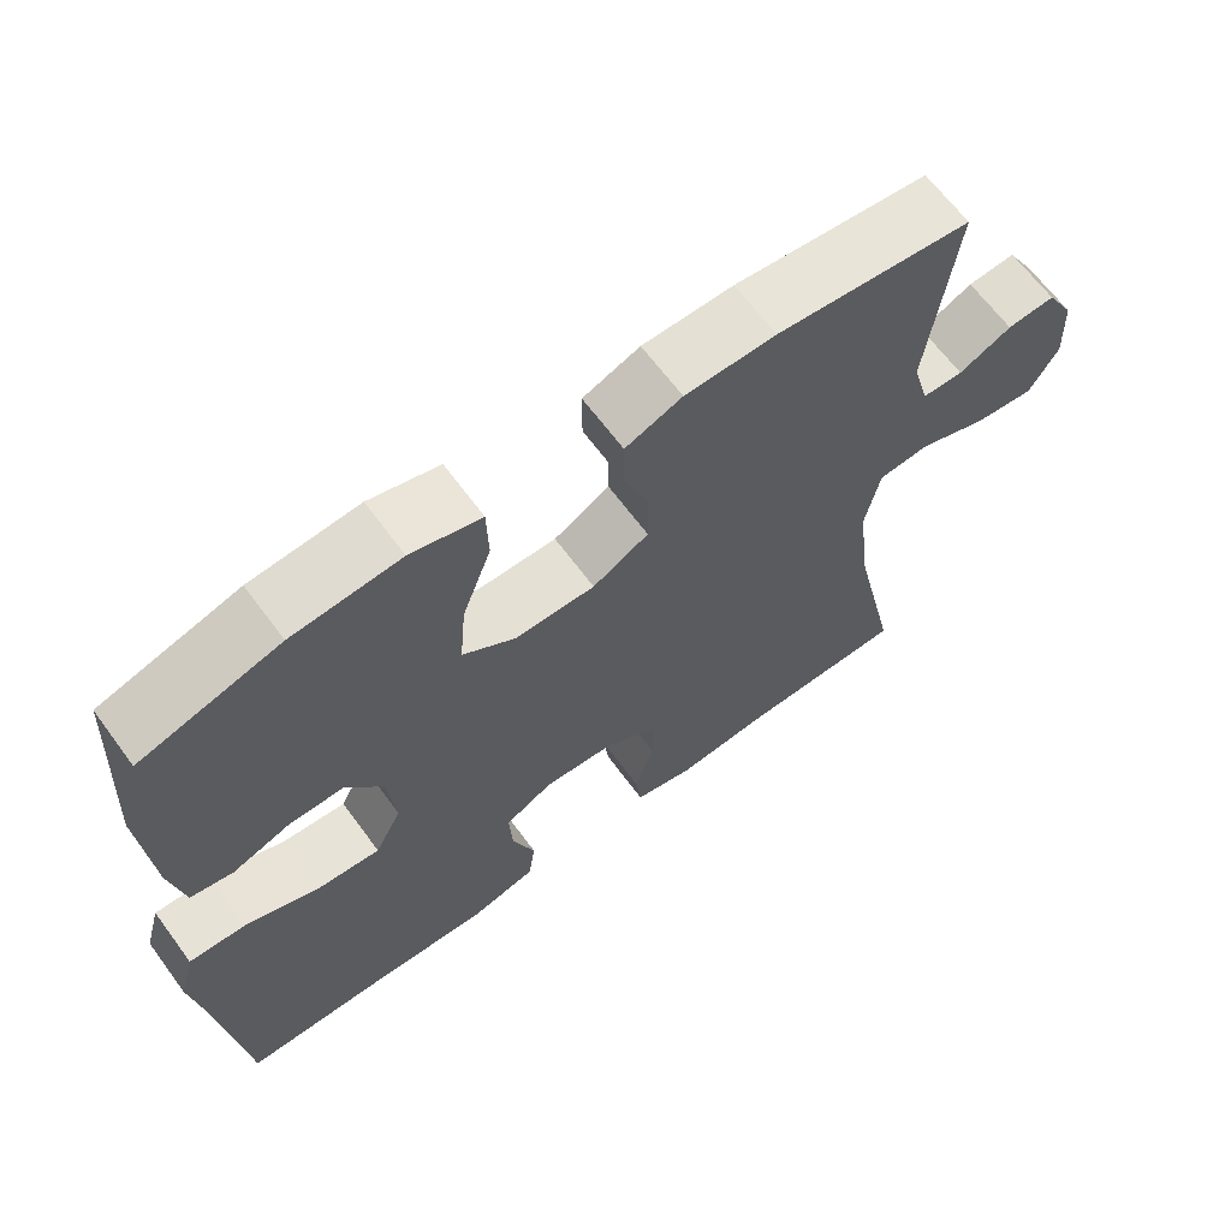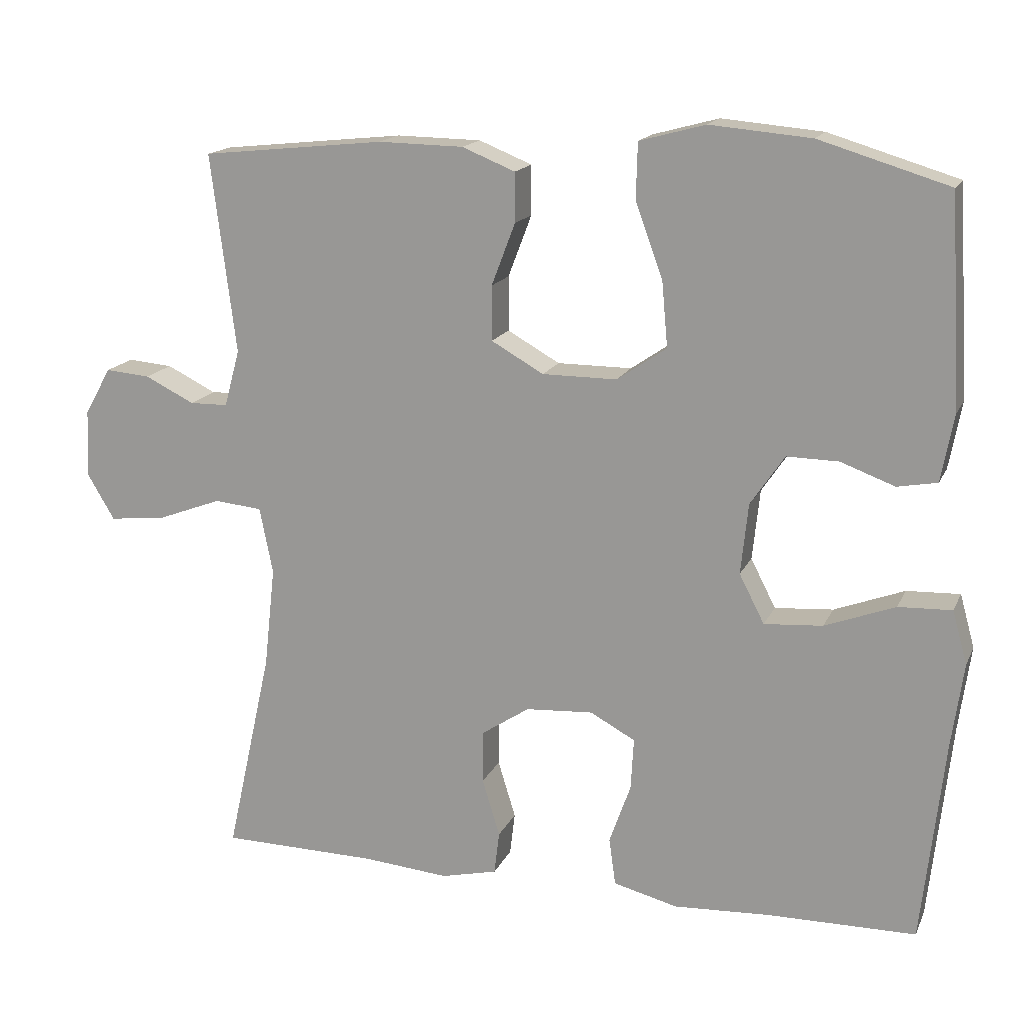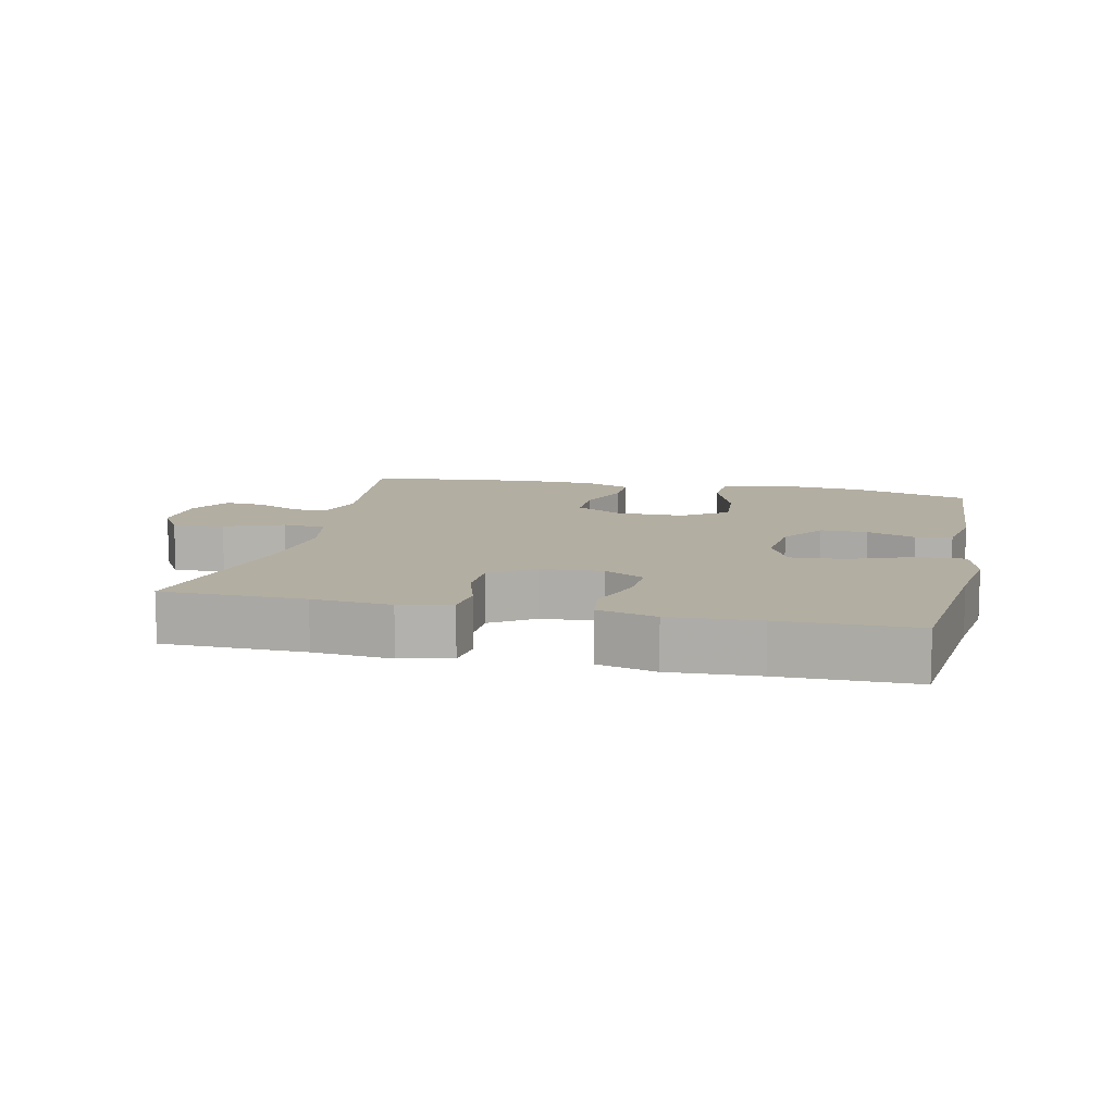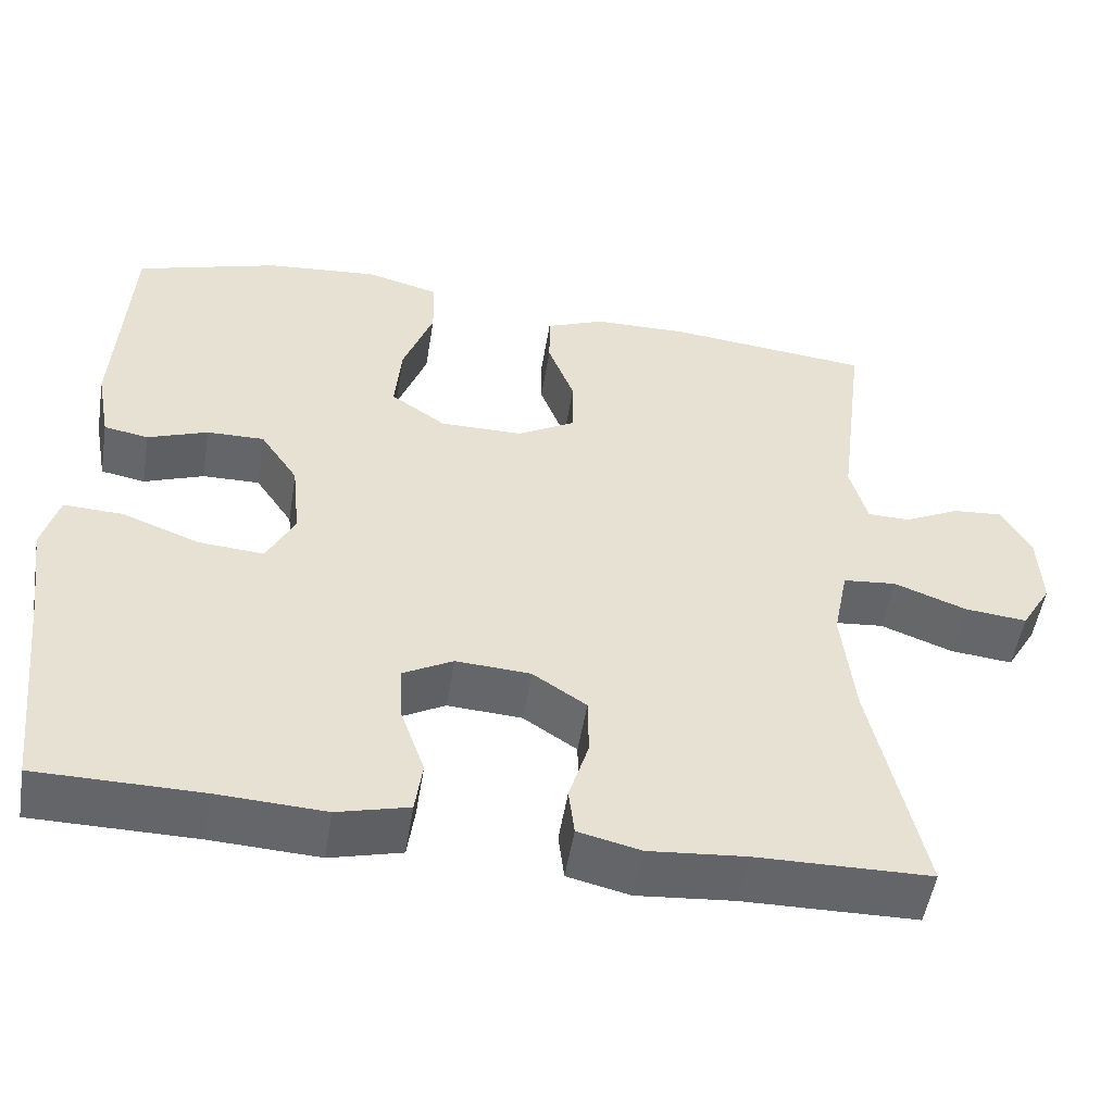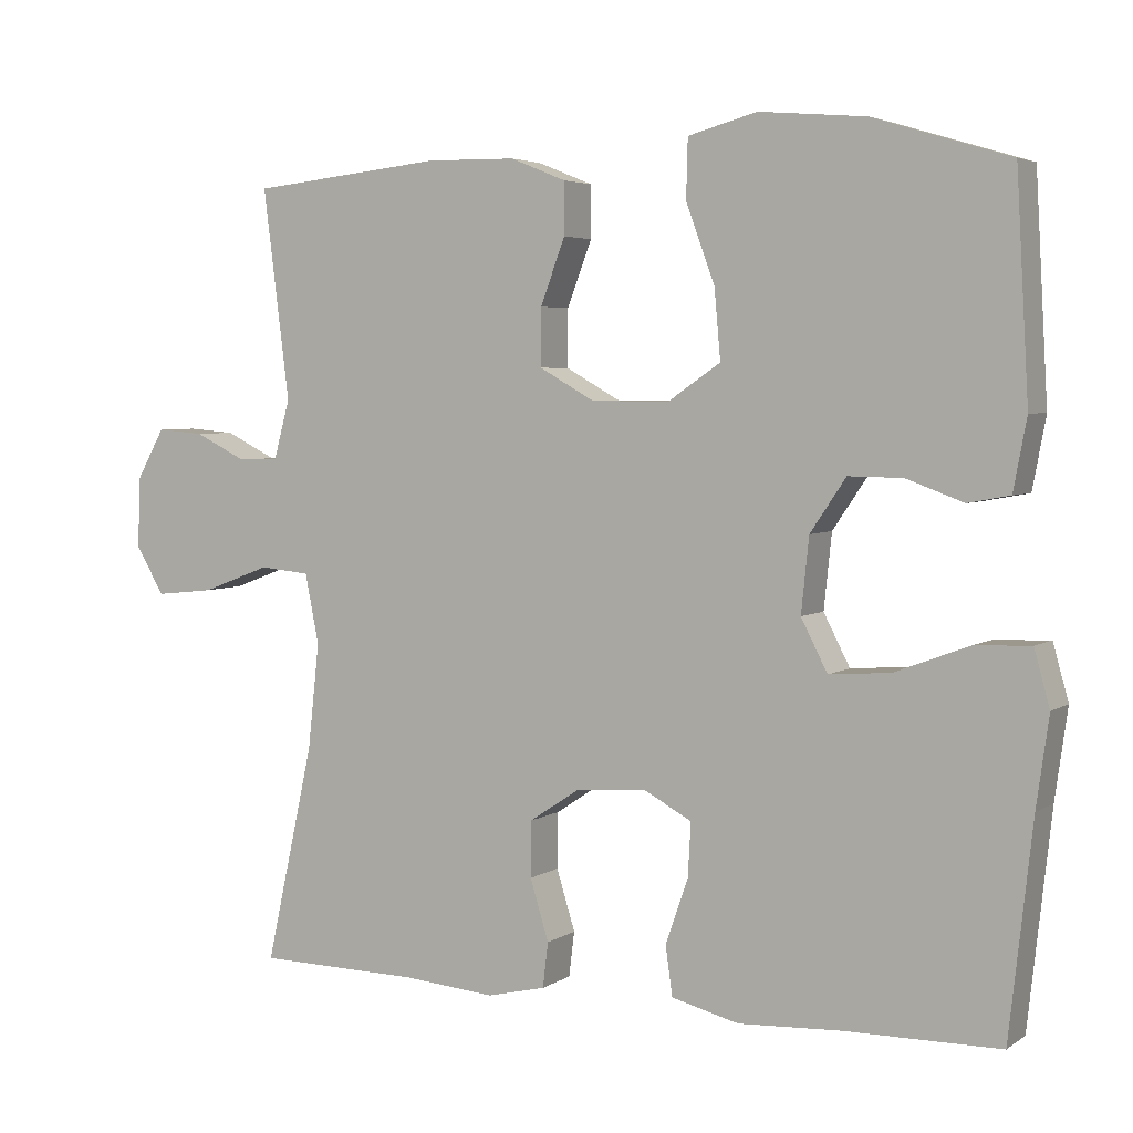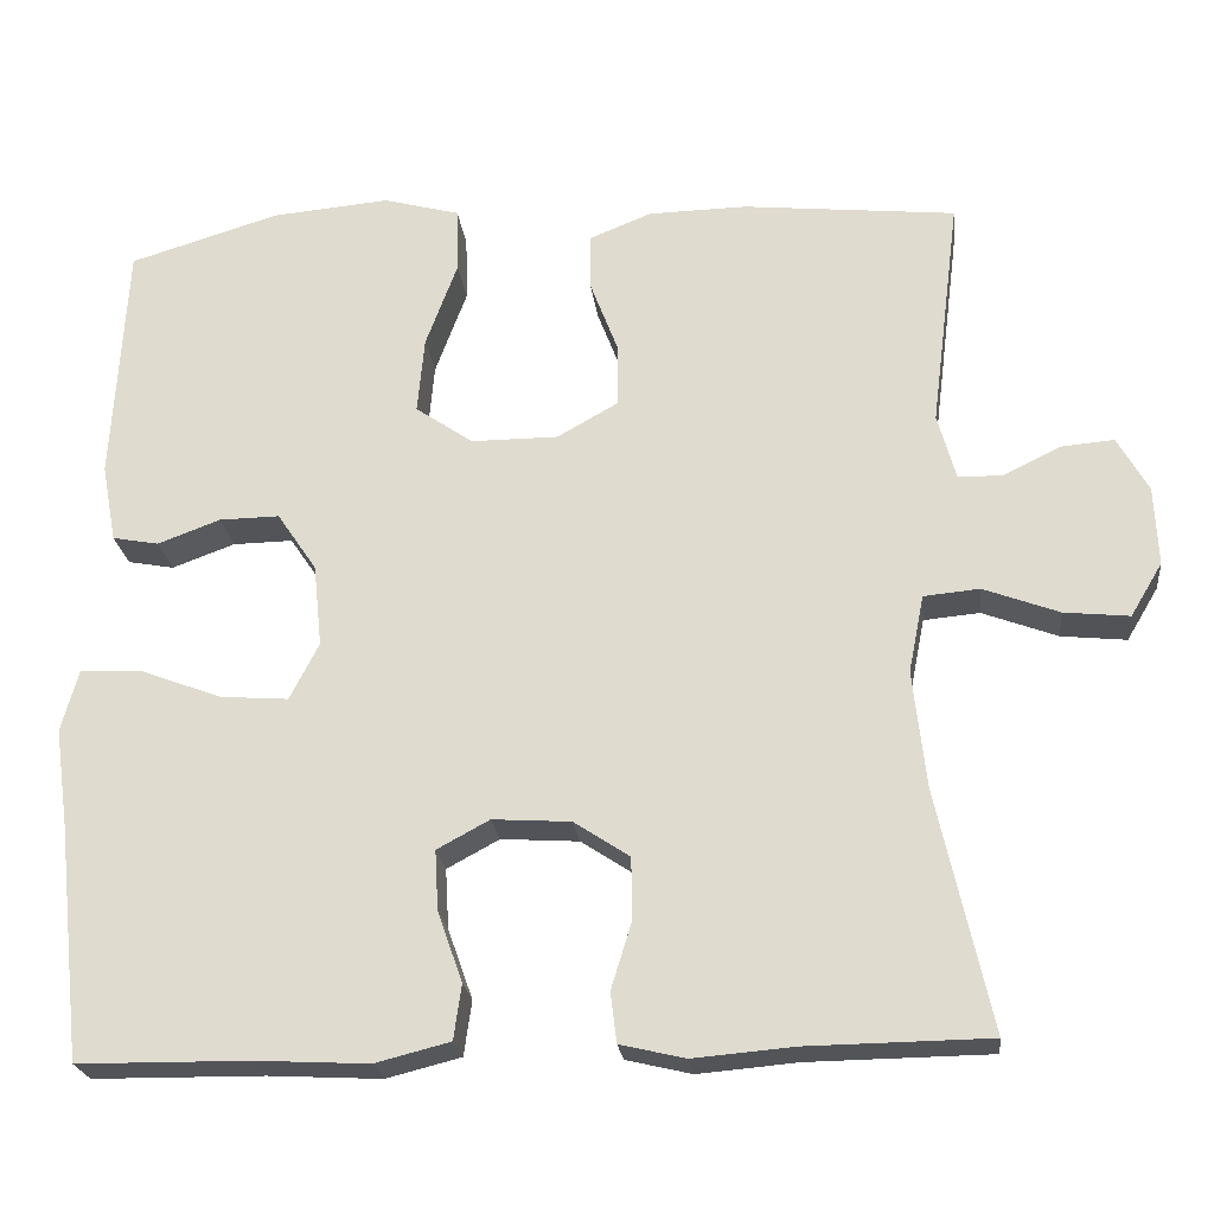
<metadata>
{"format":"obj","ext":"obj","renderer":"f3d","projection":"perspective","resolution":1024,"background":"white","views":[{"elev":65.2,"azim":-36.4,"up":"+Z"},{"elev":16.2,"azim":-161.7,"up":"+Z"},{"elev":10.8,"azim":-167.4,"up":"+Y"},{"elev":-51.6,"azim":-9.2,"up":"+Z"},{"elev":4.1,"azim":-152.2,"up":"+Z"},{"elev":-23.0,"azim":6.5,"up":"+Z"}]}
</metadata>
<code>
v -0.5 0.07 -0.5
v -0.53 0.07 -0.227
v -0.546 0.07 -0.112
v -0.526 0.07 -0.04
v -0.454 0.07 -0.043
v -0.359 0.07 -0.079
v -0.28 0.07 -0.085
v -0.246 0.07 -0.019
v -0.256 0.07 0.077
v -0.302 0.07 0.145
v -0.372 0.07 0.144
v -0.445 0.07 0.117
v -0.499 0.07 0.127
v -0.516 0.07 0.218
v -0.5 0.07 0.5
v -0.325 0.07 0.553
v -0.188 0.07 0.565
v -0.099 0.07 0.541
v -0.097 0.07 0.465
v -0.134 0.07 0.365
v -0.142 0.07 0.276
v -0.075 0.07 0.23
v 0.026 0.07 0.23
v 0.097 0.07 0.27
v 0.097 0.07 0.344
v 0.065 0.07 0.428
v 0.065 0.07 0.495
v 0.137 0.07 0.524
v 0.252 0.07 0.526
v 0.5 0.07 0.5
v 0.466 0.07 0.23
v 0.487 0.07 0.153
v 0.539 0.07 0.152
v 0.606 0.07 0.185
v 0.667 0.07 0.19
v 0.703 0.07 0.126
v 0.707 0.07 0.034
v 0.67 0.07 -0.028
v 0.594 0.07 -0.02
v 0.506 0.07 0.013
v 0.441 0.07 0.007
v 0.423 0.07 -0.083
v 0.438 0.07 -0.22
v 0.5 0.07 -0.5
v 0.288 0.07 -0.503
v 0.171 0.07 -0.513
v 0.095 0.07 -0.495
v 0.088 0.07 -0.437
v 0.112 0.07 -0.359
v 0.111 0.07 -0.287
v 0.046 0.07 -0.244
v -0.045 0.07 -0.238
v -0.106 0.07 -0.271
v -0.102 0.07 -0.341
v -0.073 0.07 -0.423
v -0.082 0.07 -0.487
v -0.169 0.07 -0.509
v -0.301 0.07 -0.502
v -0.5 0 -0.5
v -0.53 0 -0.227
v -0.546 0 -0.112
v -0.526 0 -0.04
v -0.454 0 -0.043
v -0.359 0 -0.079
v -0.28 0 -0.085
v -0.246 0 -0.019
v -0.256 0 0.077
v -0.302 0 0.145
v -0.372 0 0.144
v -0.445 0 0.117
v -0.499 0 0.127
v -0.516 0 0.218
v -0.5 0 0.5
v -0.325 0 0.553
v -0.188 0 0.565
v -0.099 0 0.541
v -0.097 0 0.465
v -0.134 0 0.365
v -0.142 0 0.276
v -0.075 0 0.23
v 0.026 0 0.23
v 0.097 0 0.27
v 0.097 0 0.344
v 0.065 0 0.428
v 0.065 0 0.495
v 0.137 0 0.524
v 0.252 0 0.526
v 0.5 0 0.5
v 0.466 0 0.23
v 0.487 0 0.153
v 0.539 0 0.152
v 0.606 0 0.185
v 0.667 0 0.19
v 0.703 0 0.126
v 0.707 0 0.034
v 0.67 0 -0.028
v 0.594 0 -0.02
v 0.506 0 0.013
v 0.441 0 0.007
v 0.423 0 -0.083
v 0.438 0 -0.22
v 0.5 0 -0.5
v 0.288 0 -0.503
v 0.171 0 -0.513
v 0.095 0 -0.495
v 0.088 0 -0.437
v 0.112 0 -0.359
v 0.111 0 -0.287
v 0.046 0 -0.244
v -0.045 0 -0.238
v -0.106 0 -0.271
v -0.102 0 -0.341
v -0.073 0 -0.423
v -0.082 0 -0.487
v -0.169 0 -0.509
v -0.301 0 -0.502
f 55 56 57 58
f 54 55 58 1
f 53 54 1 2
f 52 53 2 3
f 51 52 3 4
f 46 47 48 49
f 45 46 49 50
f 43 44 45 50
f 42 43 50 51
f 37 38 39 40
f 37 40 41
f 36 37 41
f 33 34 35 36
f 32 33 36 41
f 31 32 41
f 28 29 30 31
f 25 26 27 28
f 24 25 28 31
f 23 24 31 41
f 17 18 19 20
f 17 20 21
f 16 17 21
f 15 16 21
f 14 15 21 22
f 11 12 13 14
f 10 11 14 22
f 51 4 5 6
f 51 6 7
f 42 51 7 8
f 41 42 8 9
f 22 23 41
f 9 10 22 41
f 116 115 114 113
f 59 116 113 112
f 60 59 112 111
f 61 60 111 110
f 62 61 110 109
f 107 106 105 104
f 108 107 104 103
f 108 103 102 101
f 109 108 101 100
f 98 97 96 95
f 99 98 95
f 99 95 94
f 94 93 92 91
f 99 94 91 90
f 99 90 89
f 89 88 87 86
f 86 85 84 83
f 89 86 83 82
f 99 89 82 81
f 78 77 76 75
f 79 78 75
f 79 75 74
f 79 74 73
f 80 79 73 72
f 72 71 70 69
f 80 72 69 68
f 64 63 62 109
f 65 64 109
f 66 65 109 100
f 67 66 100 99
f 99 81 80
f 99 80 68 67
f 1 59 60 2
f 2 60 61 3
f 3 61 62 4
f 4 62 63 5
f 5 63 64 6
f 6 64 65 7
f 7 65 66 8
f 8 66 67 9
f 9 67 68 10
f 10 68 69 11
f 11 69 70 12
f 12 70 71 13
f 13 71 72 14
f 14 72 73 15
f 15 73 74 16
f 16 74 75 17
f 17 75 76 18
f 18 76 77 19
f 19 77 78 20
f 20 78 79 21
f 21 79 80 22
f 22 80 81 23
f 23 81 82 24
f 24 82 83 25
f 25 83 84 26
f 26 84 85 27
f 27 85 86 28
f 28 86 87 29
f 29 87 88 30
f 30 88 89 31
f 31 89 90 32
f 32 90 91 33
f 33 91 92 34
f 34 92 93 35
f 35 93 94 36
f 36 94 95 37
f 37 95 96 38
f 38 96 97 39
f 39 97 98 40
f 40 98 99 41
f 41 99 100 42
f 42 100 101 43
f 43 101 102 44
f 44 102 103 45
f 45 103 104 46
f 46 104 105 47
f 47 105 106 48
f 48 106 107 49
f 49 107 108 50
f 50 108 109 51
f 51 109 110 52
f 52 110 111 53
f 53 111 112 54
f 54 112 113 55
f 55 113 114 56
f 56 114 115 57
f 57 115 116 58
f 58 116 59 1

</code>
